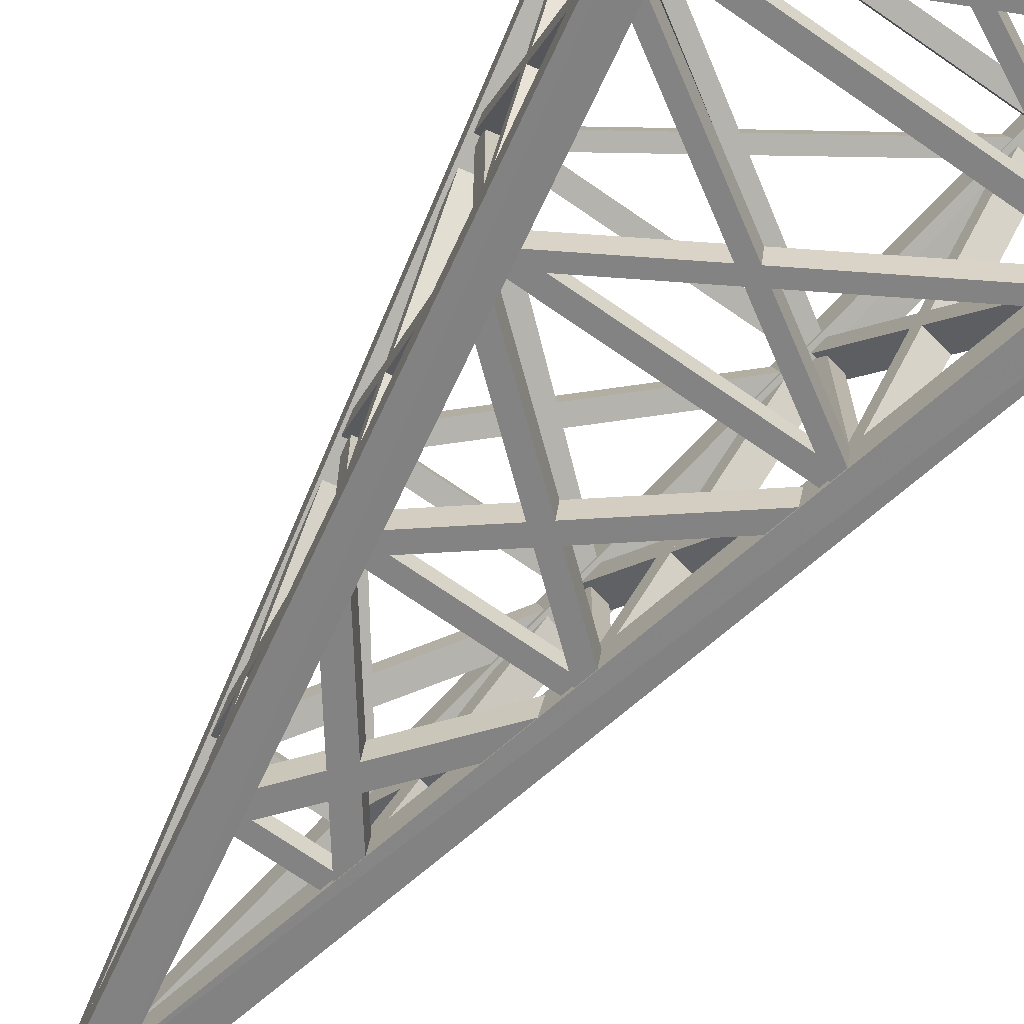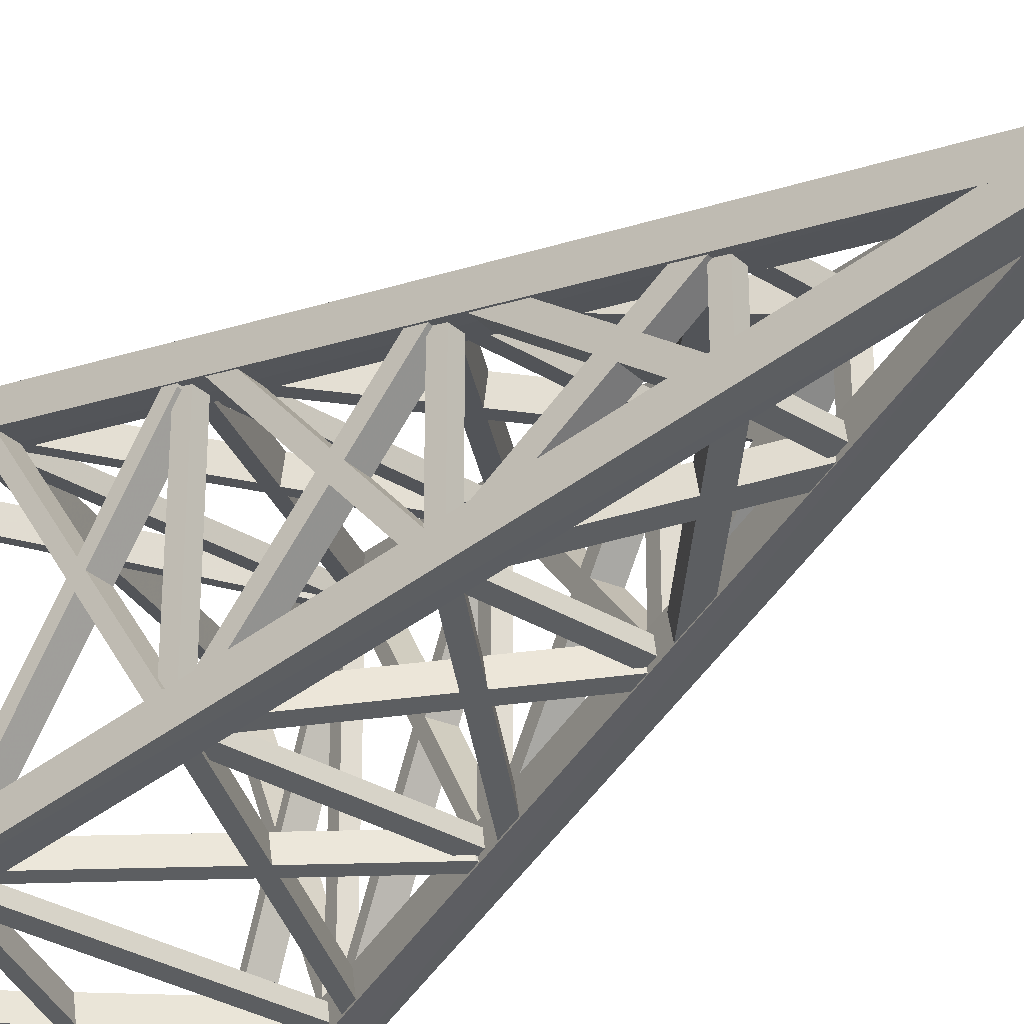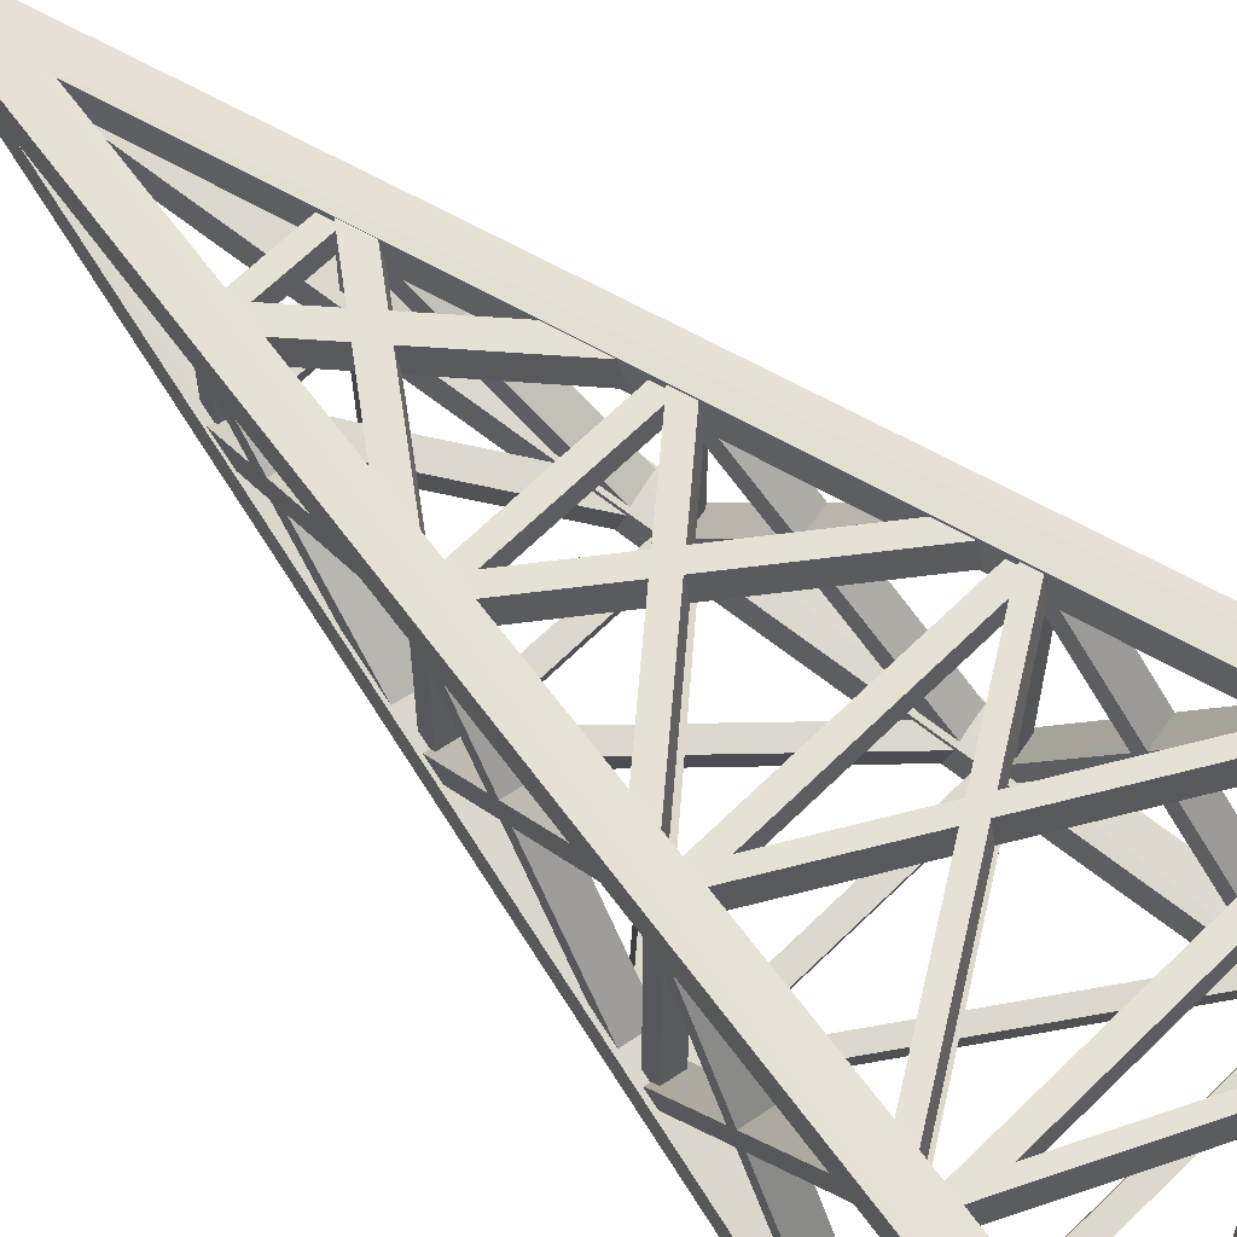
<metadata>
{"format":"obj","ext":"obj","renderer":"f3d","projection":"perspective","resolution":1024,"background":"white","views":[{"elev":-70.8,"azim":-34.8,"up":"+Z"},{"elev":-31.7,"azim":138.8,"up":"+Z"},{"elev":65.2,"azim":-44.7,"up":"+Z"}]}
</metadata>
<code>
v -2.393 3.112 2.56
v 2.393 3.112 2.56
v -2.393 3.351 2.514
v 2.393 3.351 2.514
v -2.393 3.306 2.275
v 2.393 3.306 2.275
v -2.393 3.067 2.32
v 2.393 3.067 2.32
v -1.967 6.06 2.003
v 1.967 6.06 2.003
v -1.967 6.299 1.958
v 1.967 6.299 1.958
v -1.967 6.254 1.718
v 1.967 6.254 1.718
v -1.967 6.015 1.764
v 1.967 6.015 1.764
v -1.423 9.429 1.433
v -1.049 9.429 1.433
v 0.5058 12.03 0.9418
v 0.8799 12.03 0.9418
v 0.5058 11.96 0.5742
v 0.8799 11.96 0.5742
v -1.423 9.36 1.065
v -1.049 9.36 1.065
v 1.423 9.429 1.433
v 1.049 9.429 1.433
v -0.5058 12.03 0.9418
v -0.8799 12.03 0.9418
v -0.5058 11.96 0.5742
v -0.8799 11.96 0.5742
v 1.423 9.36 1.065
v 1.049 9.36 1.065
v -2.477 3.612 2.532
v -2.103 3.612 2.532
v 1.589 6.187 2.045
v 1.963 6.187 2.045
v 1.589 6.117 1.678
v 1.963 6.117 1.678
v -2.477 3.542 2.164
v -2.103 3.542 2.164
v 2.477 3.612 2.532
v 2.103 3.612 2.532
v -1.589 6.187 2.045
v -1.963 6.187 2.045
v -1.589 6.117 1.678
v -1.963 6.117 1.678
v 2.477 3.542 2.164
v 2.103 3.542 2.164
v -1.965 6.497 1.987
v -1.591 6.497 1.987
v 1.064 9.097 1.496
v 1.438 9.097 1.496
v 1.064 9.027 1.128
v 1.438 9.027 1.128
v -1.965 6.428 1.619
v -1.591 6.428 1.619
v 1.965 6.497 1.987
v 1.591 6.497 1.987
v -1.064 9.097 1.496
v -1.438 9.097 1.496
v -1.064 9.027 1.128
v -1.438 9.027 1.128
v 1.965 6.428 1.619
v 1.591 6.428 1.619
v -3.052 0.6446 3.092
v -2.678 0.6446 3.092
v 1.989 3.219 2.606
v 2.363 3.219 2.606
v 1.989 3.15 2.238
v 2.363 3.15 2.238
v -3.052 0.5751 2.725
v -2.678 0.5751 2.725
v 3.052 0.6446 3.092
v 2.678 0.6446 3.092
v -1.989 3.219 2.606
v -2.363 3.219 2.606
v -1.989 3.15 2.238
v -2.363 3.15 2.238
v 3.052 0.5751 2.725
v 2.678 0.5751 2.725
v -1.356 9.008 1.446
v 1.356 9.008 1.446
v -1.356 9.247 1.401
v 1.356 9.247 1.401
v -1.356 9.202 1.162
v 1.356 9.202 1.162
v -1.356 8.962 1.207
v 1.356 8.962 1.207
v -0.7709 11.96 0.889
v 0.7709 11.96 0.889
v -0.7709 12.19 0.8439
v 0.7709 12.19 0.8439
v -0.7709 12.15 0.6047
v 0.7709 12.15 0.6047
v -0.7709 11.91 0.6499
v 0.7709 11.91 0.6499
f 1 2 4 3
f 3 4 6 5
f 5 6 8 7
f 7 8 2 1
f 2 8 6 4
f 7 1 3 5
f 9 10 12 11
f 11 12 14 13
f 13 14 16 15
f 15 16 10 9
f 10 16 14 12
f 15 9 11 13
f 17 18 20 19
f 19 20 22 21
f 21 22 24 23
f 23 24 18 17
f 18 24 22 20
f 23 17 19 21
f 25 27 28 26
f 27 29 30 28
f 29 31 32 30
f 31 25 26 32
f 26 28 30 32
f 31 29 27 25
f 33 34 36 35
f 35 36 38 37
f 37 38 40 39
f 39 40 34 33
f 34 40 38 36
f 39 33 35 37
f 41 43 44 42
f 43 45 46 44
f 45 47 48 46
f 47 41 42 48
f 42 44 46 48
f 47 45 43 41
f 49 50 52 51
f 51 52 54 53
f 53 54 56 55
f 55 56 50 49
f 50 56 54 52
f 55 49 51 53
f 57 59 60 58
f 59 61 62 60
f 61 63 64 62
f 63 57 58 64
f 58 60 62 64
f 63 61 59 57
f 65 66 68 67
f 67 68 70 69
f 69 70 72 71
f 71 72 66 65
f 66 72 70 68
f 71 65 67 69
f 73 75 76 74
f 75 77 78 76
f 77 79 80 78
f 79 73 74 80
f 74 76 78 80
f 79 77 75 73
f 81 82 84 83
f 83 84 86 85
f 85 86 88 87
f 87 88 82 81
f 82 88 86 84
f 87 81 83 85
f 89 90 92 91
f 91 92 94 93
f 93 94 96 95
f 95 96 90 89
f 90 96 94 92
f 95 89 91 93
v 0.1784 15.56 -0.1784
v 0 15.56 -0.2522
v -0.1784 15.56 -0.1784
v -0.2522 15.56 0
v -0.1784 15.56 0.1784
v 0 15.56 0.2522
v 0.1784 15.56 0.1784
v 0.2522 15.56 0
v 0.3296 15.7 -0.3296
v 0 15.7 -0.4661
v -0.3296 15.7 -0.3296
v -0.4661 15.7 0
v -0.3296 15.7 0.3296
v 0 15.7 0.4661
v 0.3296 15.7 0.3296
v 0.4661 15.7 0
v 0.4306 15.92 -0.4306
v 0 15.92 -0.609
v -0.4306 15.92 -0.4306
v -0.609 15.92 0
v -0.4306 15.92 0.4306
v 0 15.92 0.609
v 0.4306 15.92 0.4306
v 0.609 15.92 0
v 0.4661 16.17 -0.4661
v 0 16.17 -0.6591
v -0.4661 16.17 -0.4661
v -0.6591 16.17 0
v -0.4661 16.17 0.4661
v 0 16.17 0.6591
v 0.4661 16.17 0.4661
v 0.6591 16.17 0
v 0.4306 16.42 -0.4306
v 0 16.42 -0.609
v -0.4306 16.42 -0.4306
v -0.609 16.42 0
v -0.4306 16.42 0.4306
v 0 16.42 0.609
v 0.4306 16.42 0.4306
v 0.609 16.42 0
v 0.3296 16.64 -0.3296
v 0 16.64 -0.4661
v -0.3296 16.64 -0.3296
v -0.4661 16.64 0
v -0.3296 16.64 0.3296
v 0 16.64 0.4661
v 0.3296 16.64 0.3296
v 0.4661 16.64 0
v 0.1784 16.78 -0.1784
v 0 16.78 -0.2522
v -0.1784 16.78 -0.1784
v -0.2522 16.78 0
v -0.1784 16.78 0.1784
v 0 16.78 0.2522
v 0.1784 16.78 0.1784
v 0.2522 16.78 0
v 0 15.51 0
v 0 16.83 0
f 97 98 106 105
f 98 99 107 106
f 99 100 108 107
f 100 101 109 108
f 101 102 110 109
f 102 103 111 110
f 103 104 112 111
f 104 97 105 112
f 105 106 114 113
f 106 107 115 114
f 107 108 116 115
f 108 109 117 116
f 109 110 118 117
f 110 111 119 118
f 111 112 120 119
f 112 105 113 120
f 113 114 122 121
f 114 115 123 122
f 115 116 124 123
f 116 117 125 124
f 117 118 126 125
f 118 119 127 126
f 119 120 128 127
f 120 113 121 128
f 121 122 130 129
f 122 123 131 130
f 123 124 132 131
f 124 125 133 132
f 125 126 134 133
f 126 127 135 134
f 127 128 136 135
f 128 121 129 136
f 129 130 138 137
f 130 131 139 138
f 131 132 140 139
f 132 133 141 140
f 133 134 142 141
f 134 135 143 142
f 135 136 144 143
f 136 129 137 144
f 137 138 146 145
f 138 139 147 146
f 139 140 148 147
f 140 141 149 148
f 141 142 150 149
f 142 143 151 150
f 143 144 152 151
f 144 137 145 152
f 98 97 153
f 99 98 153
f 100 99 153
f 101 100 153
f 102 101 153
f 103 102 153
f 104 103 153
f 97 104 153
f 145 146 154
f 146 147 154
f 147 148 154
f 148 149 154
f 149 150 154
f 150 151 154
f 151 152 154
f 152 145 154
v 2.355 3.083 -2.393
v 2.355 3.083 2.393
v 2.309 3.321 -2.393
v 2.309 3.321 2.393
v 2.547 3.368 -2.393
v 2.547 3.368 2.393
v 2.594 3.129 -2.393
v 2.594 3.129 2.393
v 1.78 6.027 -1.967
v 1.78 6.027 1.967
v 1.734 6.266 -1.967
v 1.734 6.266 1.967
v 1.972 6.312 -1.967
v 1.972 6.312 1.967
v 2.019 6.074 -1.967
v 2.019 6.074 1.967
v 1.061 9.368 -1.423
v 1.061 9.368 -1.049
v 0.5543 11.96 0.5058
v 0.5543 11.96 0.8799
v 0.9215 12.04 0.5058
v 0.9215 12.04 0.8799
v 1.428 9.439 -1.423
v 1.428 9.439 -1.049
v 1.061 9.368 1.423
v 1.061 9.368 1.049
v 0.5543 11.96 -0.5058
v 0.5543 11.96 -0.8799
v 0.9215 12.04 -0.5058
v 0.9215 12.04 -0.8799
v 1.428 9.439 1.423
v 1.428 9.439 1.049
v 2.196 3.557 -2.477
v 2.196 3.557 -2.103
v 1.694 6.129 1.589
v 1.694 6.129 1.963
v 2.061 6.201 1.589
v 2.061 6.201 1.963
v 2.563 3.629 -2.477
v 2.563 3.629 -2.103
v 2.196 3.557 2.477
v 2.196 3.557 2.103
v 1.694 6.129 -1.589
v 1.694 6.129 -1.963
v 2.061 6.201 -1.589
v 2.061 6.201 -1.963
v 2.563 3.629 2.477
v 2.563 3.629 2.103
v 1.633 6.439 -1.965
v 1.633 6.439 -1.591
v 1.126 9.036 1.064
v 1.126 9.036 1.438
v 1.493 9.107 1.064
v 1.493 9.107 1.438
v 2 6.511 -1.965
v 2 6.511 -1.591
v 1.633 6.439 1.965
v 1.633 6.439 1.591
v 1.126 9.036 -1.064
v 1.126 9.036 -1.438
v 1.493 9.107 -1.064
v 1.493 9.107 -1.438
v 2 6.511 1.965
v 2 6.511 1.591
v 2.775 0.5934 -3.052
v 2.775 0.5934 -2.678
v 2.272 3.165 1.989
v 2.272 3.165 2.363
v 2.64 3.237 1.989
v 2.64 3.237 2.363
v 3.142 0.6651 -3.052
v 3.142 0.6651 -2.678
v 2.775 0.5934 3.052
v 2.775 0.5934 2.678
v 2.272 3.165 -1.989
v 2.272 3.165 -2.363
v 2.64 3.237 -1.989
v 2.64 3.237 -2.363
v 3.142 0.6651 3.052
v 3.142 0.6651 2.678
v 1.205 8.971 -1.356
v 1.205 8.971 1.356
v 1.159 9.21 -1.356
v 1.159 9.21 1.356
v 1.397 9.257 -1.356
v 1.397 9.257 1.356
v 1.444 9.018 -1.356
v 1.444 9.018 1.356
v 0.6303 11.92 -0.7709
v 0.6303 11.92 0.7709
v 0.5837 12.15 -0.7709
v 0.5837 12.15 0.7709
v 0.8225 12.2 -0.7709
v 0.8225 12.2 0.7709
v 0.8692 11.96 -0.7709
v 0.8692 11.96 0.7709
f 155 156 158 157
f 157 158 160 159
f 159 160 162 161
f 161 162 156 155
f 156 162 160 158
f 161 155 157 159
f 163 164 166 165
f 165 166 168 167
f 167 168 170 169
f 169 170 164 163
f 164 170 168 166
f 169 163 165 167
f 171 172 174 173
f 173 174 176 175
f 175 176 178 177
f 177 178 172 171
f 172 178 176 174
f 177 171 173 175
f 179 181 182 180
f 181 183 184 182
f 183 185 186 184
f 185 179 180 186
f 180 182 184 186
f 185 183 181 179
f 187 188 190 189
f 189 190 192 191
f 191 192 194 193
f 193 194 188 187
f 188 194 192 190
f 193 187 189 191
f 195 197 198 196
f 197 199 200 198
f 199 201 202 200
f 201 195 196 202
f 196 198 200 202
f 201 199 197 195
f 203 204 206 205
f 205 206 208 207
f 207 208 210 209
f 209 210 204 203
f 204 210 208 206
f 209 203 205 207
f 211 213 214 212
f 213 215 216 214
f 215 217 218 216
f 217 211 212 218
f 212 214 216 218
f 217 215 213 211
f 219 220 222 221
f 221 222 224 223
f 223 224 226 225
f 225 226 220 219
f 220 226 224 222
f 225 219 221 223
f 227 229 230 228
f 229 231 232 230
f 231 233 234 232
f 233 227 228 234
f 228 230 232 234
f 233 231 229 227
f 235 236 238 237
f 237 238 240 239
f 239 240 242 241
f 241 242 236 235
f 236 242 240 238
f 241 235 237 239
f 243 244 246 245
f 245 246 248 247
f 247 248 250 249
f 249 250 244 243
f 244 250 248 246
f 249 243 245 247
v 2.773 0.1926 3.23
v 2.773 0.1926 2.77
v -0.227 15.81 0.2303
v -0.227 15.81 -0.2303
v 0.227 15.81 0.2303
v 0.227 15.81 -0.2303
v 3.227 0.2712 3.23
v 3.227 0.2712 2.77
v 2.773 0.1926 -3.23
v 2.773 0.1926 -2.77
v -0.227 15.81 -0.2303
v -0.227 15.81 0.2303
v 0.227 15.81 -0.2303
v 0.227 15.81 0.2303
v 3.227 0.2712 -3.23
v 3.227 0.2712 -2.77
f 251 253 254 252
f 253 255 256 254
f 255 257 258 256
f 257 251 252 258
f 252 254 256 258
f 257 255 253 251
f 259 260 262 261
f 261 262 264 263
f 263 264 266 265
f 265 266 260 259
f 260 266 264 262
f 265 259 261 263
v -2.773 0.1926 -3.23
v -2.773 0.1926 -2.77
v 0.227 15.81 -0.2303
v 0.227 15.81 0.2303
v -0.227 15.81 -0.2303
v -0.227 15.81 0.2303
v -3.227 0.2712 -3.23
v -3.227 0.2712 -2.77
v -2.773 0.1926 3.23
v -2.773 0.1926 2.77
v 0.227 15.81 0.2303
v 0.227 15.81 -0.2303
v -0.227 15.81 0.2303
v -0.227 15.81 -0.2303
v -3.227 0.2712 3.23
v -3.227 0.2712 2.77
f 267 269 270 268
f 269 271 272 270
f 271 273 274 272
f 273 267 268 274
f 268 270 272 274
f 273 271 269 267
f 275 276 278 277
f 277 278 280 279
f 279 280 282 281
f 281 282 276 275
f 276 282 280 278
f 281 275 277 279
v -2.305 3.072 2.393
v -2.305 3.072 -2.393
v -2.26 3.311 2.393
v -2.26 3.311 -2.393
v -2.499 3.356 2.393
v -2.499 3.356 -2.393
v -2.544 3.117 2.393
v -2.544 3.117 -2.393
v -1.749 6.02 1.967
v -1.749 6.02 -1.967
v -1.704 6.259 1.967
v -1.704 6.259 -1.967
v -1.943 6.304 1.967
v -1.943 6.304 -1.967
v -1.988 6.065 1.967
v -1.988 6.065 -1.967
v -1.052 9.365 1.423
v -1.052 9.365 1.049
v -0.5623 11.96 -0.5058
v -0.5623 11.96 -0.8799
v -0.9299 12.03 -0.5058
v -0.9299 12.03 -0.8799
v -1.42 9.434 1.423
v -1.42 9.434 1.049
v -1.052 9.365 -1.423
v -1.052 9.365 -1.049
v -0.5623 11.96 0.5058
v -0.5623 11.96 0.8799
v -0.9299 12.03 0.5058
v -0.9299 12.03 0.8799
v -1.42 9.434 -1.423
v -1.42 9.434 -1.049
v -2.149 3.547 2.477
v -2.149 3.547 2.103
v -1.663 6.122 -1.589
v -1.663 6.122 -1.963
v -2.031 6.191 -1.589
v -2.031 6.191 -1.963
v -2.516 3.617 2.477
v -2.516 3.617 2.103
v -2.149 3.547 -2.477
v -2.149 3.547 -2.103
v -1.663 6.122 1.589
v -1.663 6.122 1.963
v -2.031 6.191 1.589
v -2.031 6.191 1.963
v -2.516 3.617 -2.477
v -2.516 3.617 -2.103
v -1.605 6.433 1.965
v -1.605 6.433 1.591
v -1.115 9.033 -1.064
v -1.115 9.033 -1.438
v -1.483 9.102 -1.064
v -1.483 9.102 -1.438
v -1.973 6.502 1.965
v -1.973 6.502 1.591
v -1.605 6.433 -1.965
v -1.605 6.433 -1.591
v -1.115 9.033 1.064
v -1.115 9.033 1.438
v -1.483 9.102 1.064
v -1.483 9.102 1.438
v -1.973 6.502 -1.965
v -1.973 6.502 -1.591
v -2.708 0.5798 3.052
v -2.708 0.5798 2.678
v -2.223 3.155 -1.989
v -2.223 3.155 -2.363
v -2.59 3.224 -1.989
v -2.59 3.224 -2.363
v -3.076 0.6491 3.052
v -3.076 0.6491 2.678
v -2.708 0.5798 -3.052
v -2.708 0.5798 -2.678
v -2.223 3.155 1.989
v -2.223 3.155 2.363
v -2.59 3.224 1.989
v -2.59 3.224 2.363
v -3.076 0.6491 -3.052
v -3.076 0.6491 -2.678
v -1.194 8.968 1.356
v -1.194 8.968 -1.356
v -1.149 9.207 1.356
v -1.149 9.207 -1.356
v -1.388 9.252 1.356
v -1.388 9.252 -1.356
v -1.433 9.013 1.356
v -1.433 9.013 -1.356
v -0.638 11.92 0.7709
v -0.638 11.92 -0.7709
v -0.5929 12.16 0.7709
v -0.5929 12.16 -0.7709
v -0.832 12.2 0.7709
v -0.832 12.2 -0.7709
v -0.8771 11.96 0.7709
v -0.8771 11.96 -0.7709
f 283 284 286 285
f 285 286 288 287
f 287 288 290 289
f 289 290 284 283
f 284 290 288 286
f 289 283 285 287
f 291 292 294 293
f 293 294 296 295
f 295 296 298 297
f 297 298 292 291
f 292 298 296 294
f 297 291 293 295
f 299 300 302 301
f 301 302 304 303
f 303 304 306 305
f 305 306 300 299
f 300 306 304 302
f 305 299 301 303
f 307 309 310 308
f 309 311 312 310
f 311 313 314 312
f 313 307 308 314
f 308 310 312 314
f 313 311 309 307
f 315 316 318 317
f 317 318 320 319
f 319 320 322 321
f 321 322 316 315
f 316 322 320 318
f 321 315 317 319
f 323 325 326 324
f 325 327 328 326
f 327 329 330 328
f 329 323 324 330
f 324 326 328 330
f 329 327 325 323
f 331 332 334 333
f 333 334 336 335
f 335 336 338 337
f 337 338 332 331
f 332 338 336 334
f 337 331 333 335
f 339 341 342 340
f 341 343 344 342
f 343 345 346 344
f 345 339 340 346
f 340 342 344 346
f 345 343 341 339
f 347 348 350 349
f 349 350 352 351
f 351 352 354 353
f 353 354 348 347
f 348 354 352 350
f 353 347 349 351
f 355 357 358 356
f 357 359 360 358
f 359 361 362 360
f 361 355 356 362
f 356 358 360 362
f 361 359 357 355
f 363 364 366 365
f 365 366 368 367
f 367 368 370 369
f 369 370 364 363
f 364 370 368 366
f 369 363 365 367
f 371 372 374 373
f 373 374 376 375
f 375 376 378 377
f 377 378 372 371
f 372 378 376 374
f 377 371 373 375
v -2.393 3.074 -2.331
v 2.393 3.074 -2.331
v -2.393 3.313 -2.286
v 2.393 3.313 -2.286
v -2.393 3.359 -2.525
v 2.393 3.359 -2.525
v -2.393 3.12 -2.57
v 2.393 3.12 -2.57
v -1.967 6.021 -1.771
v 1.967 6.021 -1.771
v -1.967 6.261 -1.726
v 1.967 6.261 -1.726
v -1.967 6.306 -1.965
v 1.967 6.306 -1.965
v -1.967 6.067 -2.01
v 1.967 6.067 -2.01
v -1.423 9.366 -1.069
v -1.049 9.366 -1.069
v 0.5058 11.96 -0.5749
v 0.8799 11.96 -0.5749
v 0.5058 12.03 -0.9425
v 0.8799 12.03 -0.9425
v -1.423 9.436 -1.436
v -1.049 9.436 -1.436
v 1.423 9.366 -1.069
v 1.049 9.366 -1.069
v -0.5058 11.96 -0.5749
v -0.8799 11.96 -0.5749
v -0.5058 12.03 -0.9425
v -0.8799 12.03 -0.9425
v 1.423 9.436 -1.436
v 1.049 9.436 -1.436
v -2.477 3.55 -2.174
v -2.103 3.55 -2.174
v 1.589 6.124 -1.685
v 1.963 6.124 -1.685
v 1.589 6.194 -2.053
v 1.963 6.194 -2.053
v -2.477 3.62 -2.542
v -2.103 3.62 -2.542
v 2.477 3.55 -2.174
v 2.103 3.55 -2.174
v -1.589 6.124 -1.685
v -1.963 6.124 -1.685
v -1.589 6.194 -2.053
v -1.963 6.194 -2.053
v 2.477 3.62 -2.542
v 2.103 3.62 -2.542
v -1.965 6.435 -1.626
v -1.591 6.435 -1.626
v 1.064 9.033 -1.132
v 1.438 9.033 -1.132
v 1.064 9.103 -1.5
v 1.438 9.103 -1.5
v -1.965 6.505 -1.994
v -1.591 6.505 -1.994
v 1.965 6.435 -1.626
v 1.591 6.435 -1.626
v -1.064 9.033 -1.132
v -1.438 9.033 -1.132
v -1.064 9.103 -1.5
v -1.438 9.103 -1.5
v 1.965 6.505 -1.994
v 1.591 6.505 -1.994
v -3.052 0.5831 -2.738
v -2.678 0.5831 -2.738
v 1.989 3.157 -2.249
v 2.363 3.157 -2.249
v 1.989 3.227 -2.617
v 2.363 3.227 -2.617
v -3.052 0.6529 -3.106
v -2.678 0.6529 -3.106
v 3.052 0.5831 -2.738
v 2.678 0.5831 -2.738
v -1.989 3.157 -2.249
v -2.363 3.157 -2.249
v -1.989 3.227 -2.617
v -2.363 3.227 -2.617
v 3.052 0.6529 -3.106
v 2.678 0.6529 -3.106
v -1.356 8.969 -1.211
v 1.356 8.969 -1.211
v -1.356 9.208 -1.165
v 1.356 9.208 -1.165
v -1.356 9.253 -1.405
v 1.356 9.253 -1.405
v -1.356 9.014 -1.45
v 1.356 9.014 -1.45
v -0.7709 11.92 -0.6507
v 0.7709 11.92 -0.6507
v -0.7709 12.16 -0.6052
v 0.7709 12.16 -0.6052
v -0.7709 12.2 -0.8443
v 0.7709 12.2 -0.8443
v -0.7709 11.96 -0.8898
v 0.7709 11.96 -0.8898
f 379 380 382 381
f 381 382 384 383
f 383 384 386 385
f 385 386 380 379
f 380 386 384 382
f 385 379 381 383
f 387 388 390 389
f 389 390 392 391
f 391 392 394 393
f 393 394 388 387
f 388 394 392 390
f 393 387 389 391
f 395 396 398 397
f 397 398 400 399
f 399 400 402 401
f 401 402 396 395
f 396 402 400 398
f 401 395 397 399
f 403 405 406 404
f 405 407 408 406
f 407 409 410 408
f 409 403 404 410
f 404 406 408 410
f 409 407 405 403
f 411 412 414 413
f 413 414 416 415
f 415 416 418 417
f 417 418 412 411
f 412 418 416 414
f 417 411 413 415
f 419 421 422 420
f 421 423 424 422
f 423 425 426 424
f 425 419 420 426
f 420 422 424 426
f 425 423 421 419
f 427 428 430 429
f 429 430 432 431
f 431 432 434 433
f 433 434 428 427
f 428 434 432 430
f 433 427 429 431
f 435 437 438 436
f 437 439 440 438
f 439 441 442 440
f 441 435 436 442
f 436 438 440 442
f 441 439 437 435
f 443 444 446 445
f 445 446 448 447
f 447 448 450 449
f 449 450 444 443
f 444 450 448 446
f 449 443 445 447
f 451 453 454 452
f 453 455 456 454
f 455 457 458 456
f 457 451 452 458
f 452 454 456 458
f 457 455 453 451
f 459 460 462 461
f 461 462 464 463
f 463 464 466 465
f 465 466 460 459
f 460 466 464 462
f 465 459 461 463
f 467 468 470 469
f 469 470 472 471
f 471 472 474 473
f 473 474 468 467
f 468 474 472 470
f 473 467 469 471

</code>
